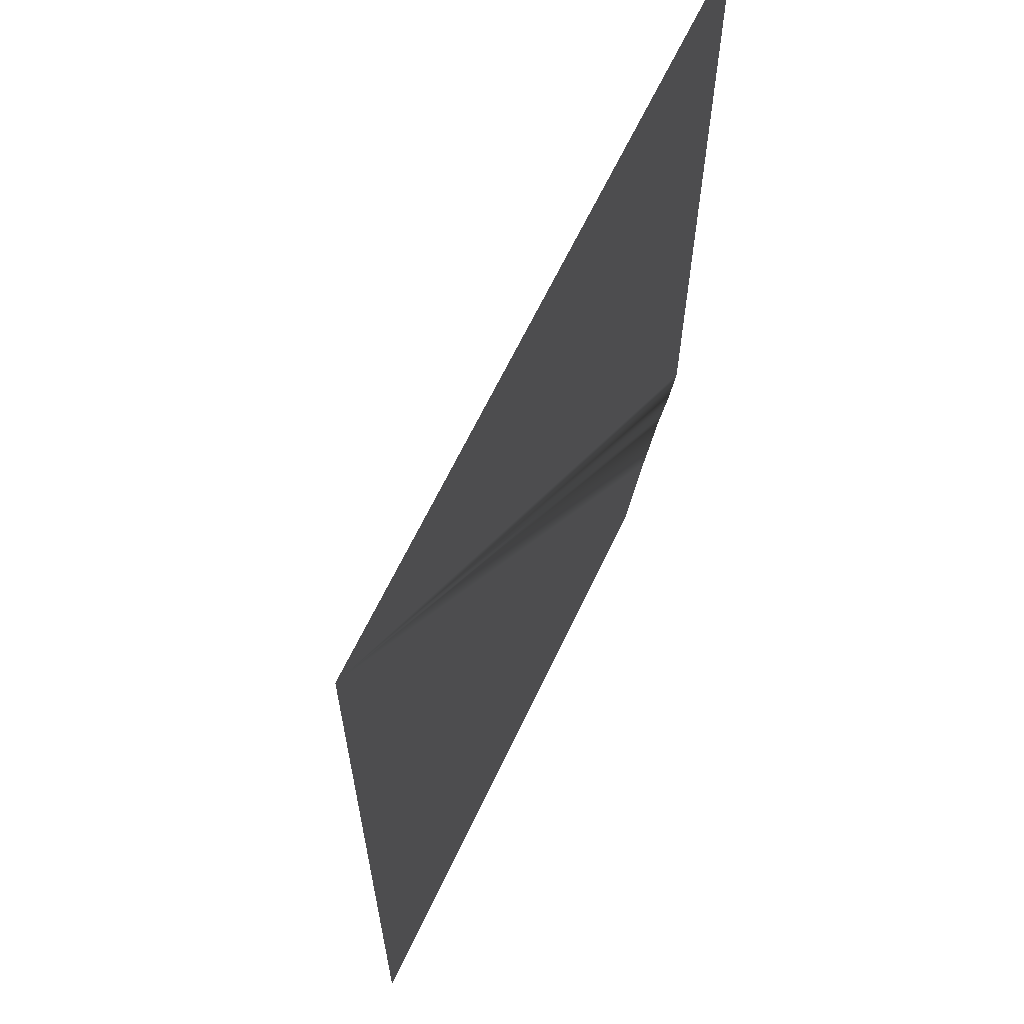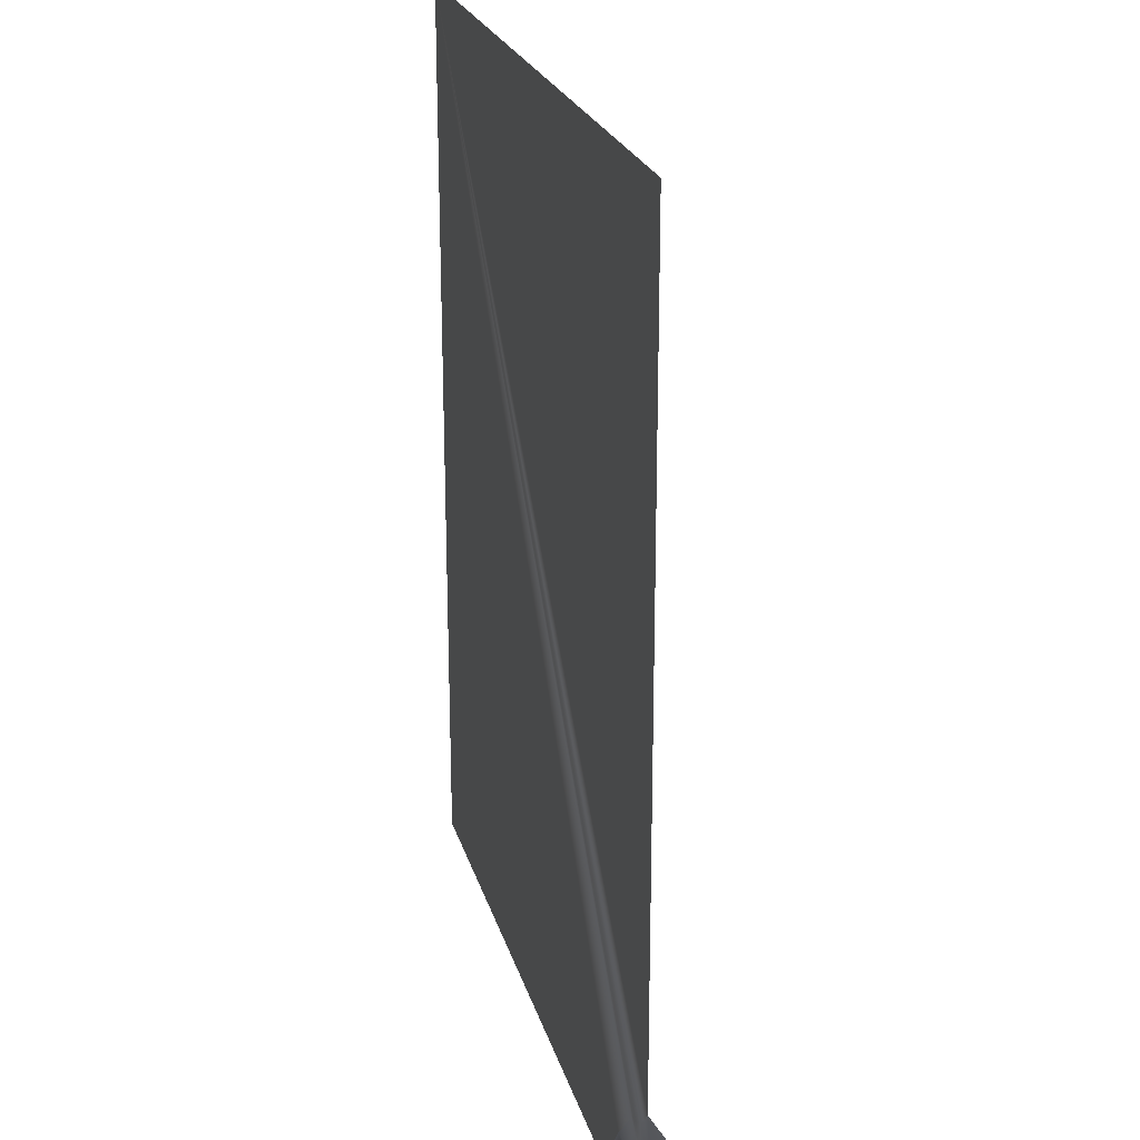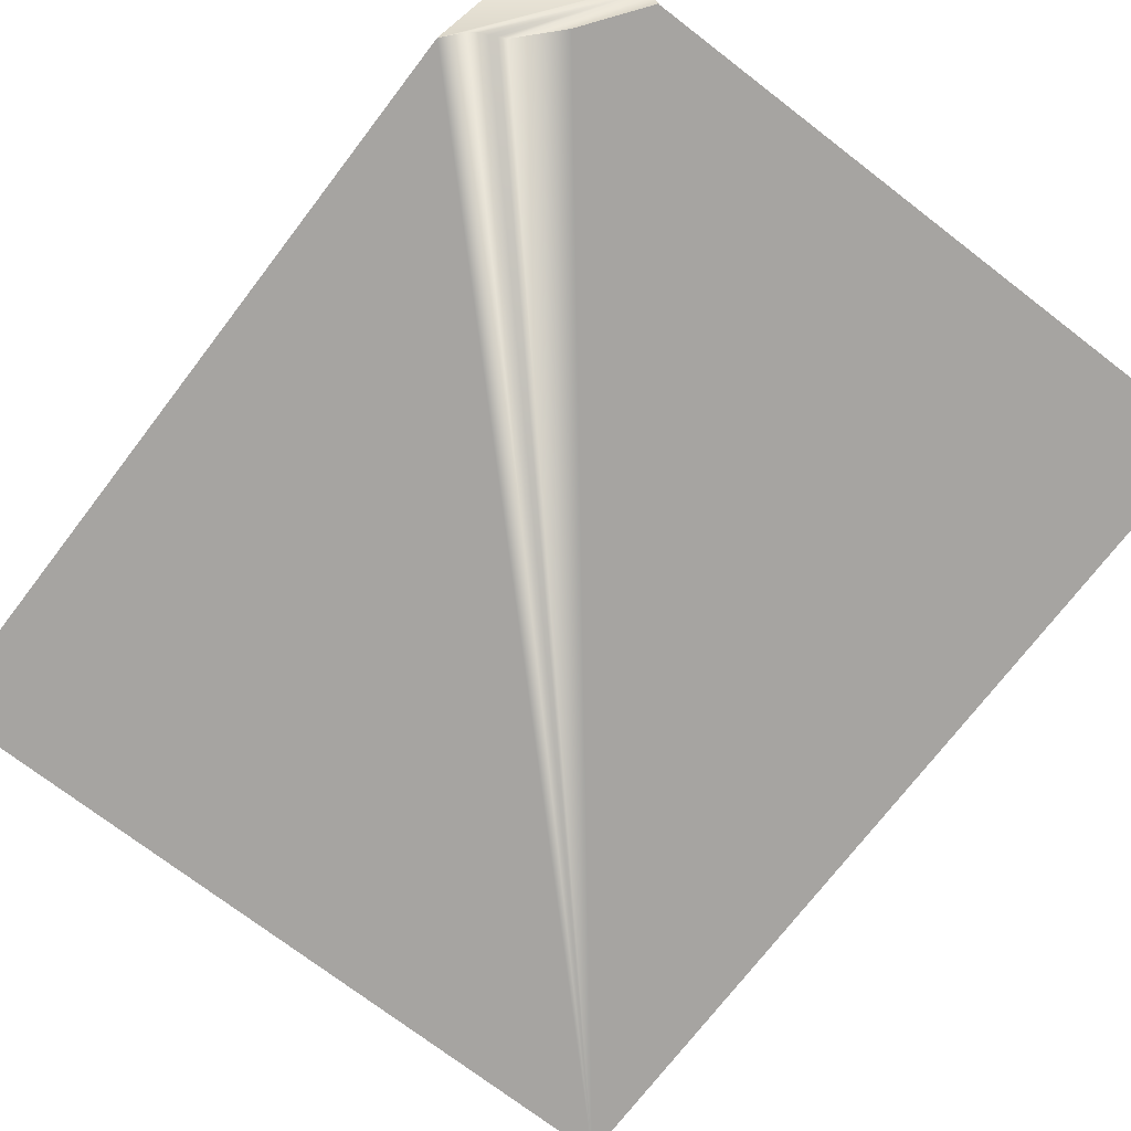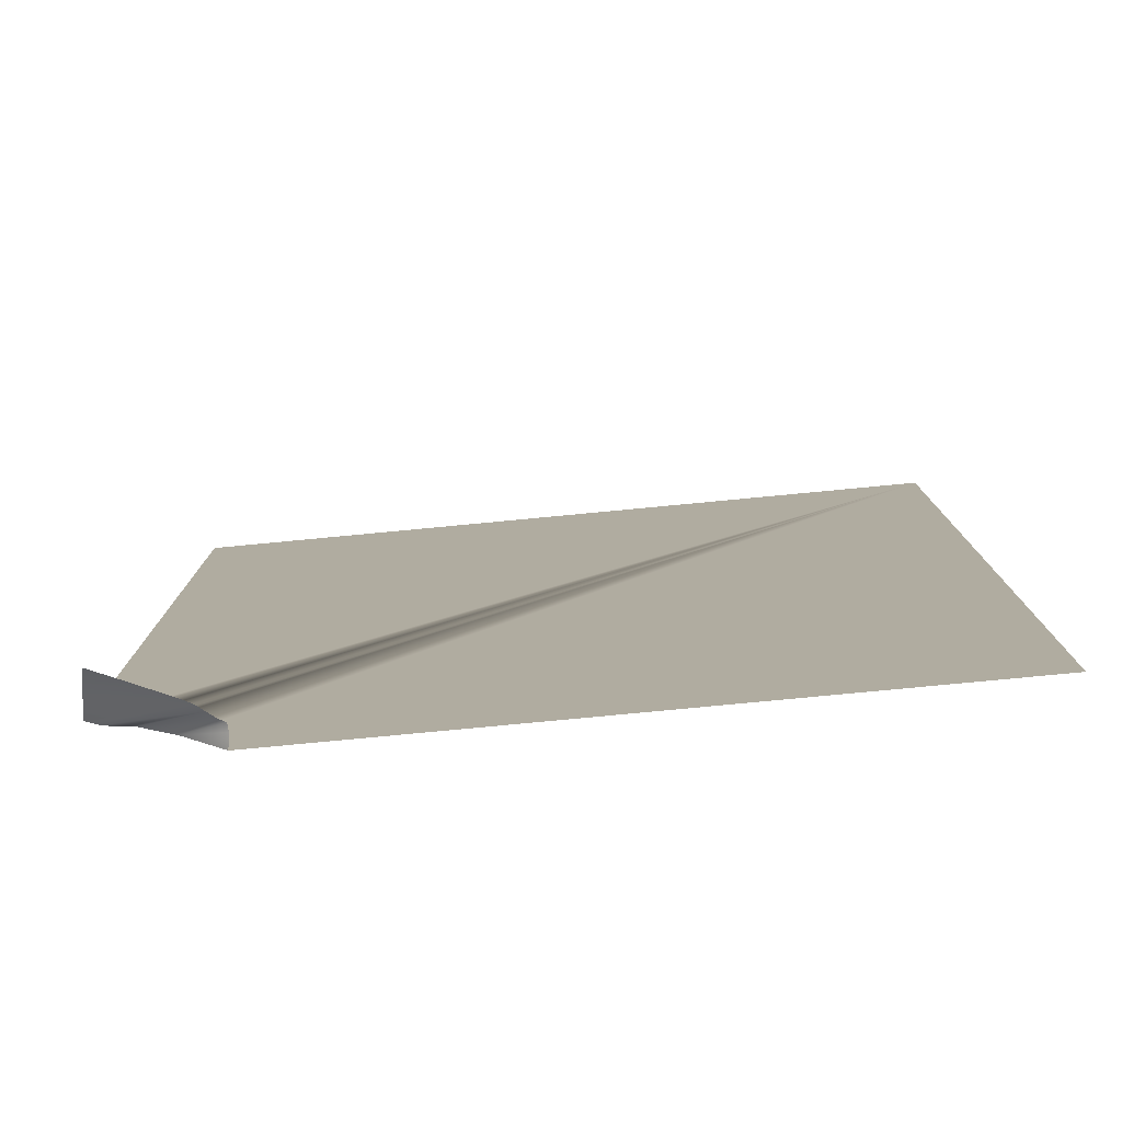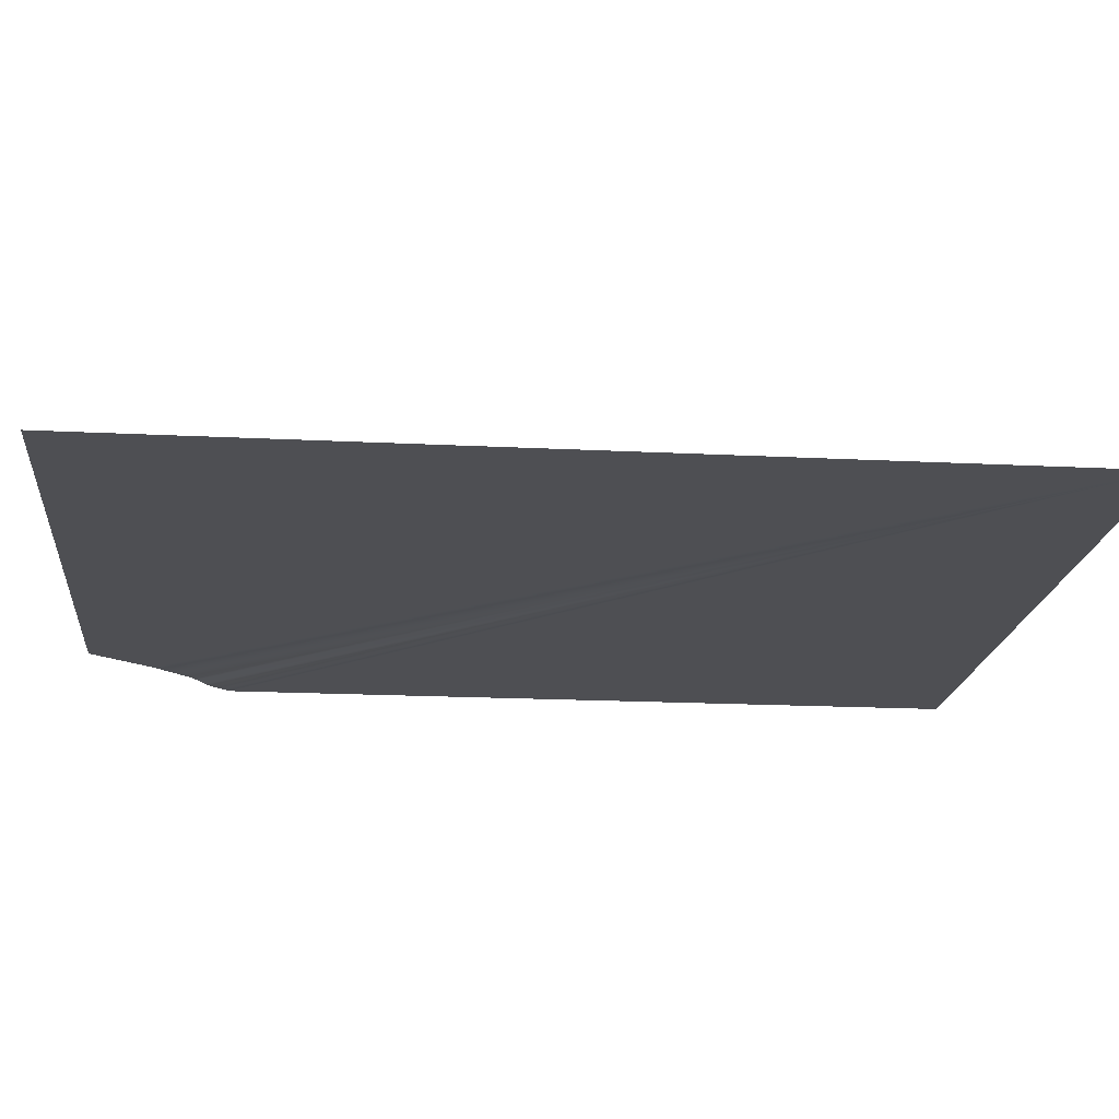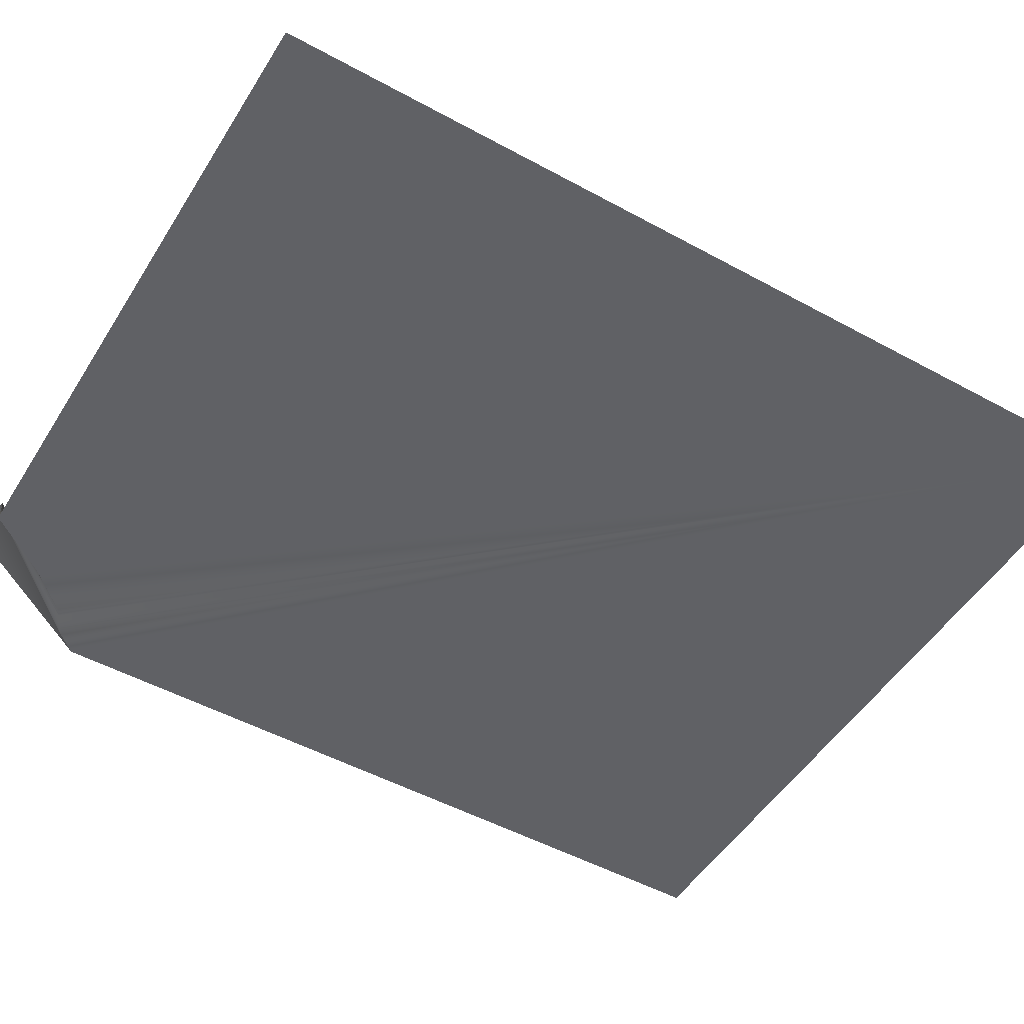
<metadata>
{"format":"obj","ext":"obj","renderer":"f3d","projection":"perspective","resolution":1024,"background":"white","views":[{"elev":64.4,"azim":115.3,"up":"+Y"},{"elev":23.1,"azim":-104.5,"up":"+Y"},{"elev":-73.5,"azim":-37.5,"up":"+Z"},{"elev":-79.5,"azim":5.4,"up":"+Y"},{"elev":-18.1,"azim":84.3,"up":"+Z"},{"elev":-50.2,"azim":59.0,"up":"+Z"}]}
</metadata>
<code>
o model_17
v 0.0627 -1.199e-05 30.8
v -4.082 0.9625 32.36
v 1.048 -1.199e-05 30.28
v -8.062 2.031 33.76
v -11.39 15.22 26.25
v -9.499 13.1 26.25
v 1.827 -1.199e-05 29.65
v -8.596 12.47 26.25
v 72.61 100 26.25
v -7.693 12.03 26.25
v -6.872 11.63 26.25
v -6.052 11.24 26.25
v -1.825 6.818 26.25
v 3.263 -1.199e-05 26.25
v 72.61 -1.199e-05 26.25
v -11.39 15.22 26.25
v -11.39 100 26.25
v 3.263 -1.199e-05 26.25
v 3.51 -1.199e-05 27.76
v -1.825 6.818 26.25
v 3.428 -1.199e-05 28.59
v 2.648 -1.199e-05 29.02
v -6.052 11.24 26.25
v 1.827 -1.199e-05 29.65
v -6.872 11.63 26.25
v -7.693 12.03 26.25
v -8.596 12.47 26.25
f 1 2 3
f 2 4 3
f 3 4 3
f 4 5 3
f 3 5 3
f 5 6 3
f 3 6 7
f 6 6 7
f 7 6 8
f 6 9 8
f 8 9 10
f 9 9 10
f 10 9 11
f 9 9 11
f 11 9 12
f 9 9 12
f 12 9 13
f 9 9 13
f 13 9 14
f 9 15 14
f 14 15 15
f 15 6 15
f 15 6 6
f 6 16 6
f 6 16 9
f 16 17 9
f 9 17 17
f 17 18 17
f 17 18 18
f 18 19 18
f 18 19 20
f 19 21 20
f 20 21 20
f 21 22 20
f 20 22 23
f 22 24 23
f 23 24 25
f 24 24 25
f 25 24 26
f 24 27 26

</code>
